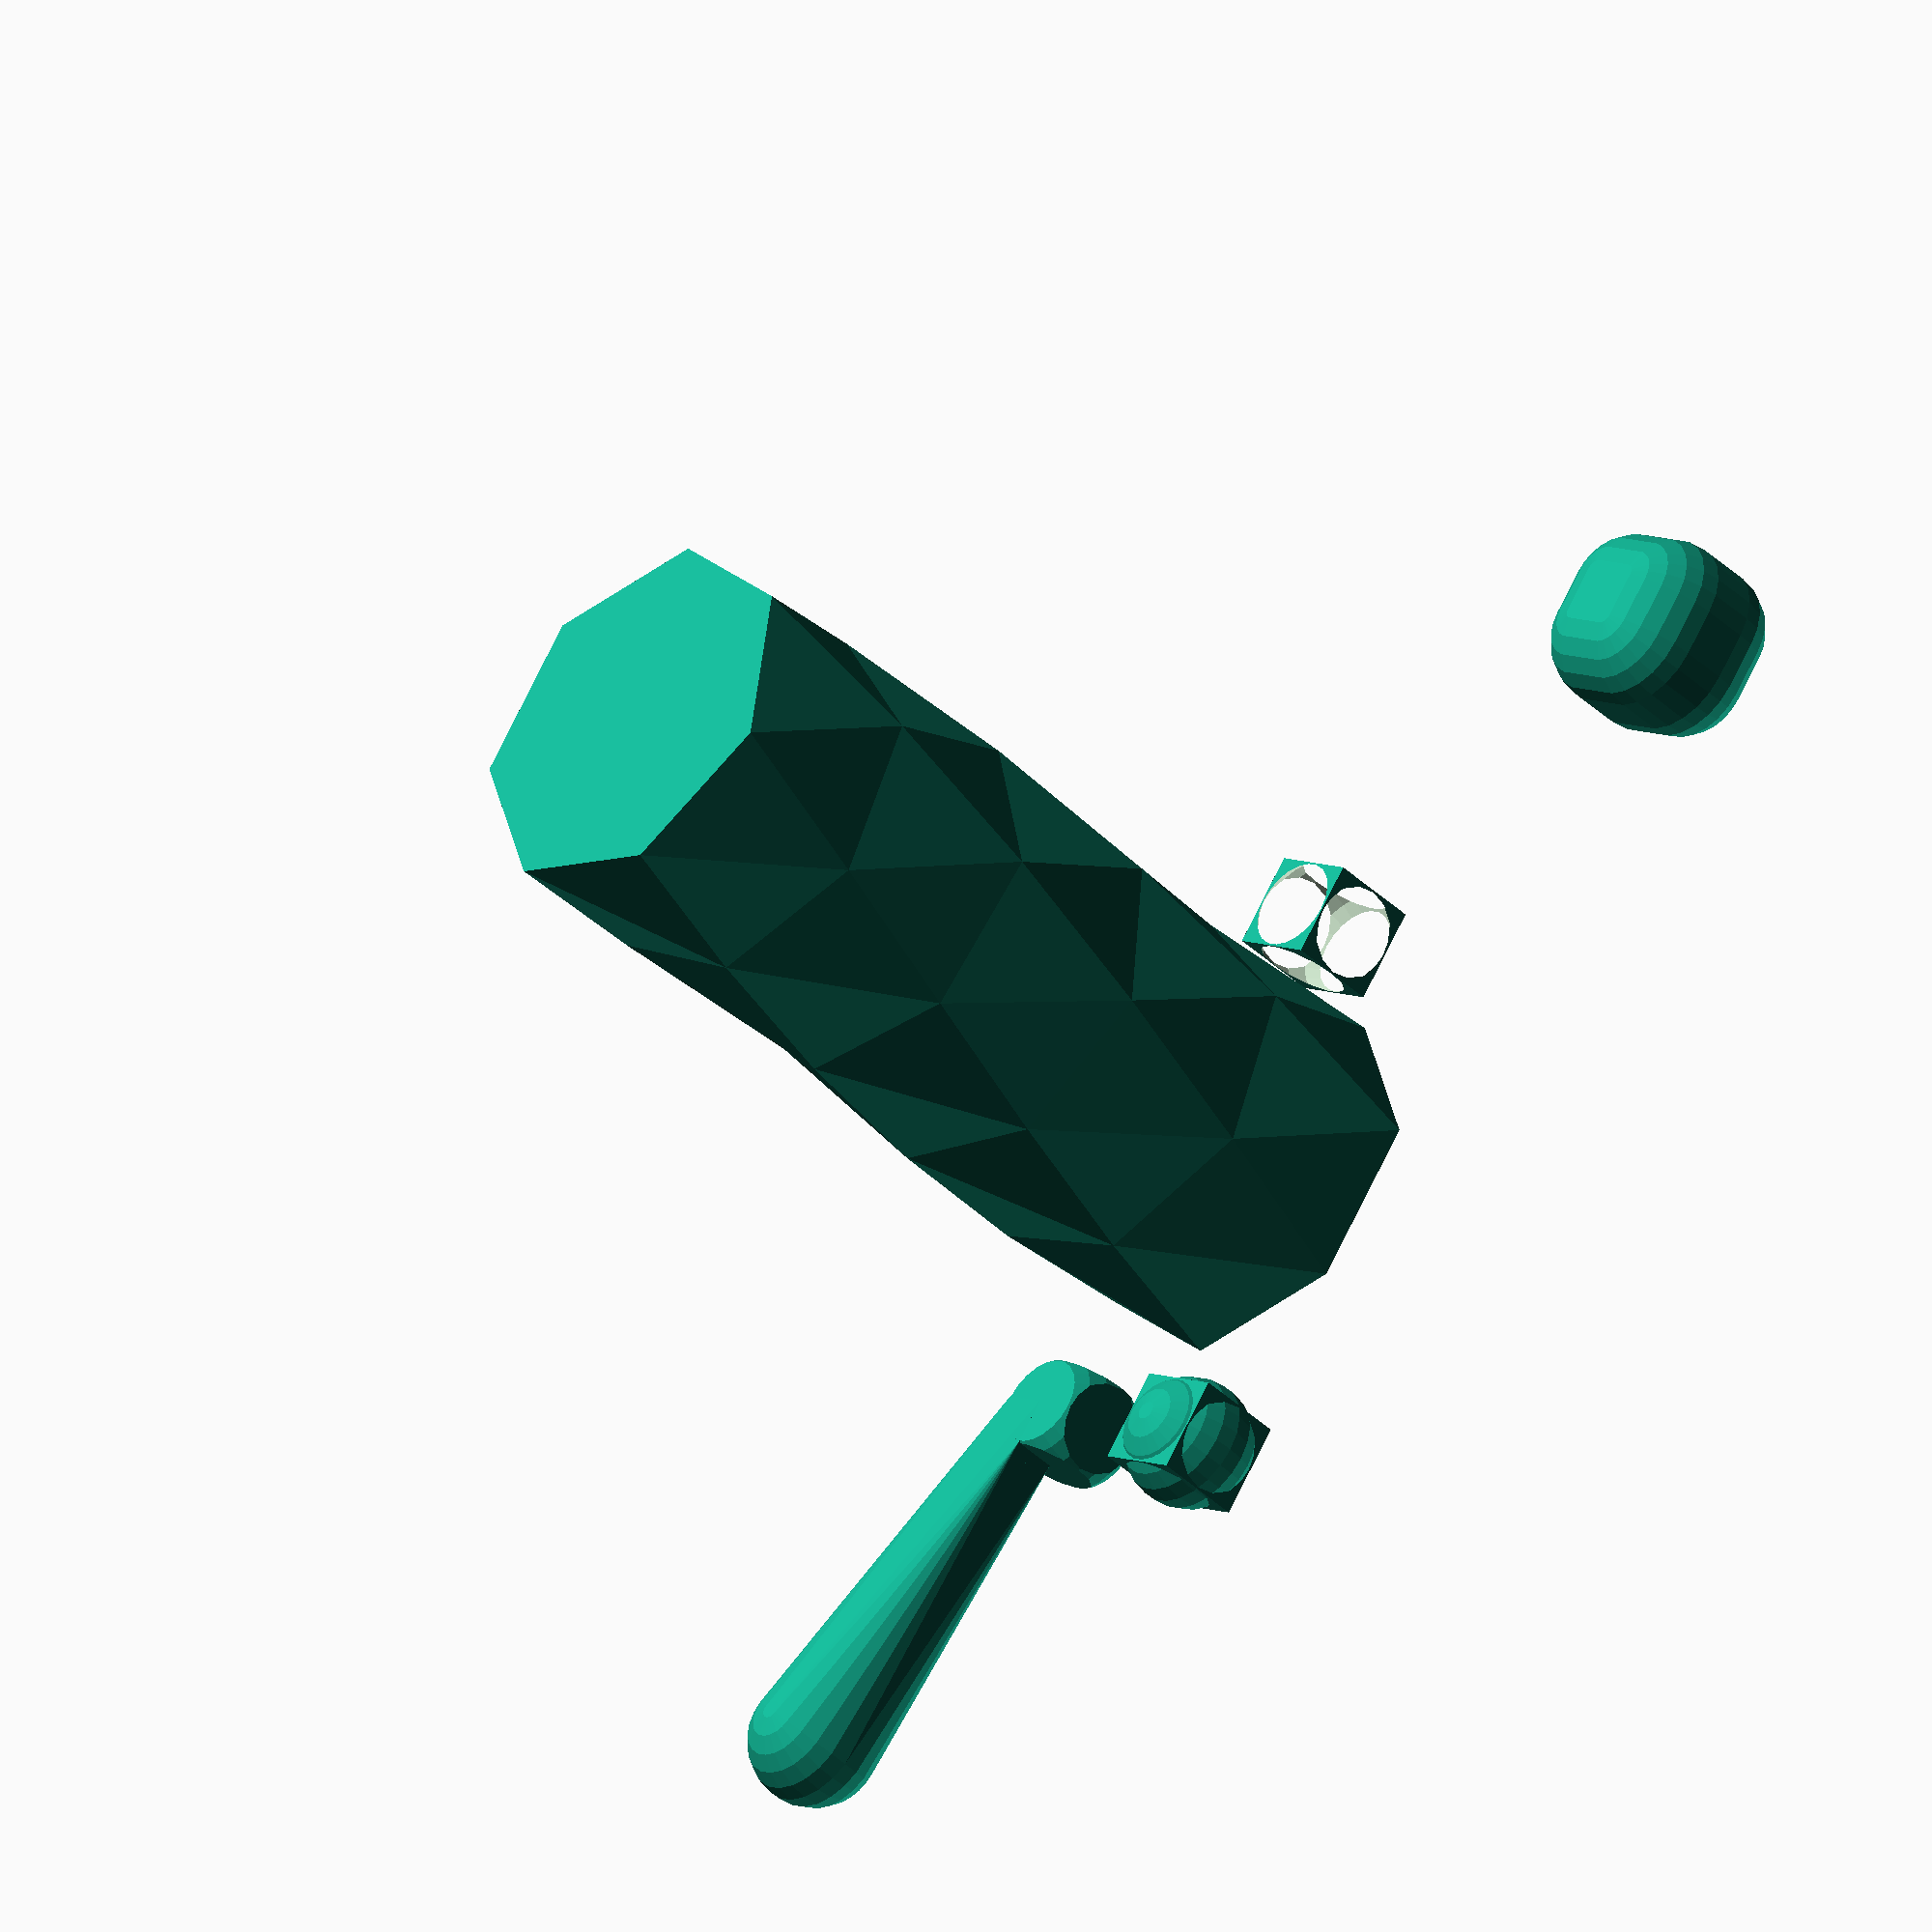
<openscad>
linear_extrude(number = 2, center = false, convexity = 2, twist = 180, slices = 5, scale = 1, $fn  = 9) circle(r = 20, $fn = 7);

translate([10, 30]) hull() {
    cube(5); 
    translate([15,40]) sphere(7);
}

translate([-10, -30,0]) minkowski() {
    cube(5); 
    translate([-15,-40]) sphere(7);
}

translate([-10,30,0]) union(){
   cube(10, center  =true); 
    sphere(7, center = true);
}

translate([10,30,0]) intersection(){
   cube(10, center  =true); 
    sphere(7, center = true);
}

translate([10,-30,0]) difference(){
   cube(10, center  =true); 
    sphere(7, center = true);
}
</openscad>
<views>
elev=40.5 azim=215.5 roll=40.7 proj=o view=wireframe
</views>
